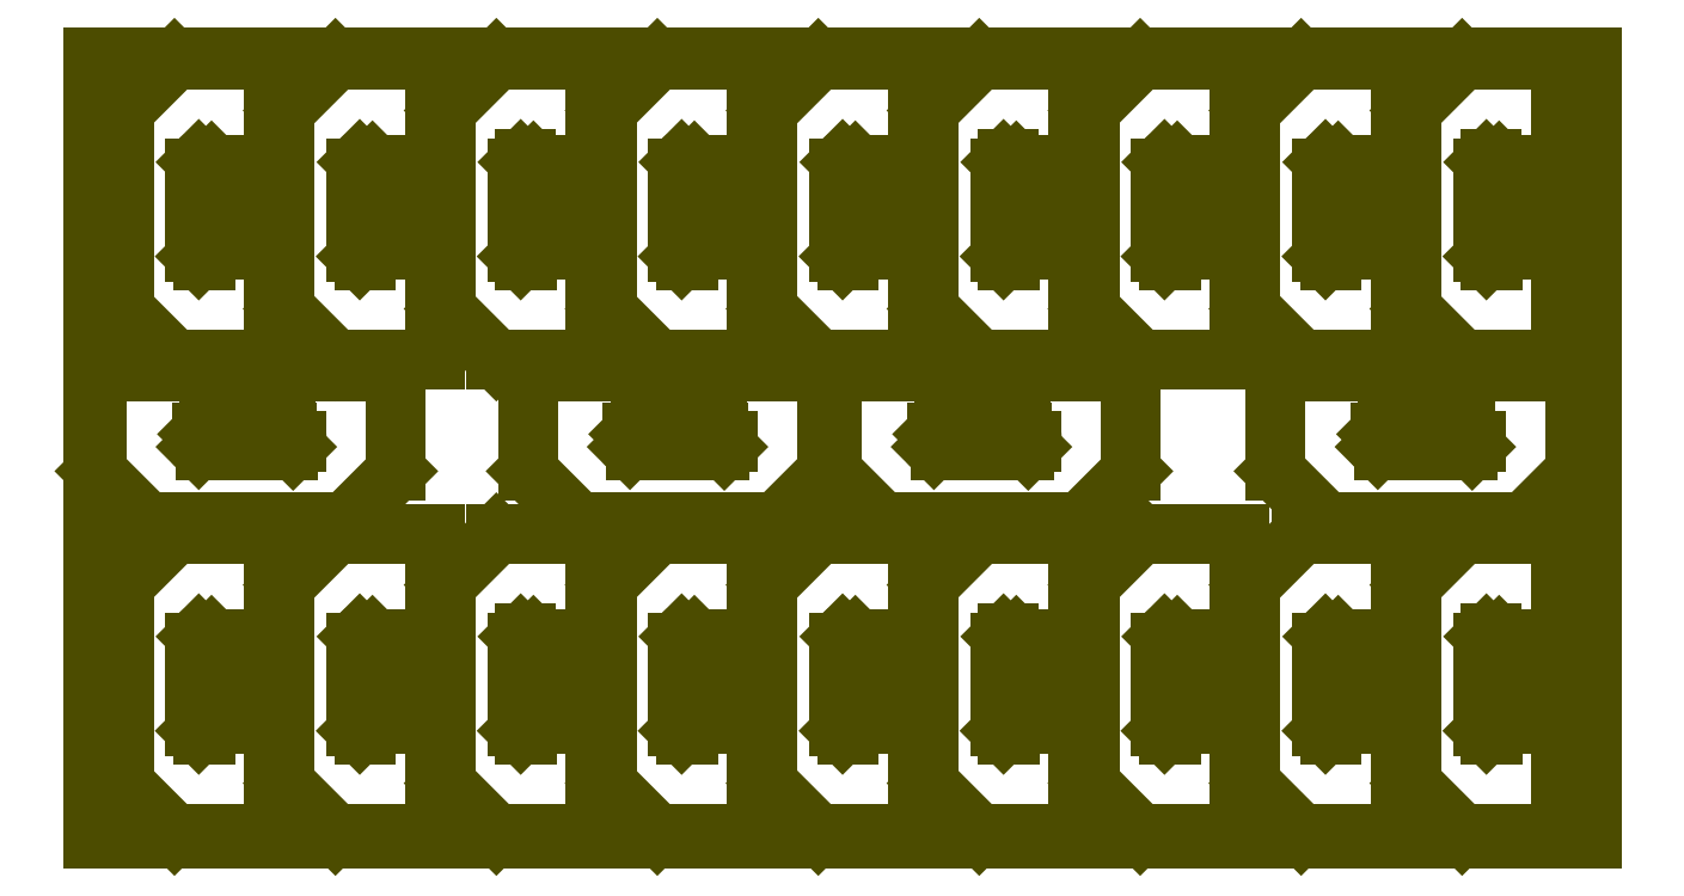
<metadata>
{"format":"dxf","ext":"dxf","renderer":"ezdxf+matplotlib","layout":"modelspace","background":"white","min_lineweight":24,"dpi":150}
</metadata>
<code>
0
SECTION
2
ENTITIES
0
LINE
8
Mechanical28
10
627.9
20
88.88
30
0
11
627.9
21
89.38
31
0
0
LINE
8
Mechanical28
10
246.9
20
88.88
30
0
11
627.9
21
88.88
31
0
0
LINE
8
Mechanical28
10
227.4
20
88.88
30
0
11
246.9
21
88.88
31
0
0
LINE
8
Mechanical28
10
227.4
20
88.88
30
0
11
227.4
21
297.9
31
0
0
LINE
8
Mechanical28
10
227.4
20
297.9
30
0
11
627.9
21
297.9
31
0
0
LINE
8
Mechanical28
10
627.9
20
89.38
30
0
11
627.9
21
297.9
31
0
0
INSERT
8
0
2
RESC0603_1608__N_B_1
10
525.2
20
175.4
30
0
50
270
0
INSERT
8
0
2
RESC0603_1608__N_B_2
10
525
20
178.8
30
0
50
90
0
INSERT
8
0
2
RESC0603_1608__N_B_3
10
526.9
20
176.6
30
0
50
90
0
INSERT
8
0
2
S5980_4
10
523.6
20
177.4
30
0
50
90
0
INSERT
8
0
2
CAPC0603_1608__N_B_5
10
562.7
20
178.9
30
0
50
90
0
INSERT
8
0
2
RESC0603_1608__N_B_6
10
582.6
20
152.1
30
0
50
180
0
INSERT
8
0
2
RESC0603_1608__N_B_7
10
582.5
20
154.1
30
0
50
360
0
INSERT
8
0
2
504050_0891_B_8
10
233.2
20
217.7
30
0
50
120
0
INSERT
8
0
2
504050_0891_B_9
10
624
20
169.8
30
0
50
300
0
INSERT
8
0
2
504050_0691_B_10
10
233.2
20
152.4
30
0
50
60
0
INSERT
8
0
2
RESC0603_1608__N_B_11
10
579.7
20
153.1
30
0
50
270
0
INSERT
8
0
2
RESC0603_1608__N_B_12
10
589.5
20
155.1
30
0
50
90
0
INSERT
8
0
2
RESC0603_1608__N_B_13
10
591.6
20
155.1
30
0
50
90
0
INSERT
8
0
2
504050_0691_B_14
10
623.3
20
136.3
30
0
50
300
0
INSERT
8
0
2
CAPC0603_1608__N_B_15
10
586
20
154.1
30
0
50
360
0
INSERT
8
0
2
SOT23_6L_B_16
10
584.7
20
156.9
30
0
50
180
0
INSERT
8
0
2
504050_0691_B_17
10
233.7
20
251.2
30
0
50
120
0
INSERT
8
0
2
TM___P2_F2_B_B_18
10
268.8
20
156.3
30
0
50
360
0
INSERT
8
0
2
TM___P2_F2_B_B_19
10
269.7
20
235.7
30
0
50
360
0
INSERT
8
0
2
TM___P2_F2_B_B_20
10
279.2
20
156.3
30
0
50
360
0
INSERT
8
0
2
TM___P2_F2_B_B_21
10
285.7
20
235.9
30
0
50
360
0
INSERT
8
0
2
TM___P2_F2_B_B_22
10
290.6
20
156.2
30
0
50
360
0
INSERT
8
0
2
TM___P2_F2_B_B_23
10
355.1
20
228.6
30
0
50
360
0
INSERT
8
0
2
TM___P2_F2_B_B_24
10
353.9
20
157.4
30
0
50
360
0
INSERT
8
0
2
TM___P2_F2_B_B_25
10
384.7
20
228.2
30
0
50
360
0
INSERT
8
0
2
TM___P2_F2_B_B_26
10
371.9
20
157.4
30
0
50
360
0
INSERT
8
0
2
TM___P2_F2_B_B_27
10
445.1
20
228.8
30
0
50
360
0
INSERT
8
0
2
TM___P2_F2_B_B_28
10
379.2
20
157.5
30
0
50
360
0
INSERT
8
0
2
TM___P2_F2_B_B_29
10
445
20
233.8
30
0
50
360
0
INSERT
8
0
2
TM___P2_F2_B_B_30
10
439.1
20
157.7
30
0
50
360
0
INSERT
8
0
2
TM___P2_F2_B_B_31
10
472.1
20
229.2
30
0
50
360
0
INSERT
8
0
2
TM___P2_F2_B_B_32
10
476.8
20
157.5
30
0
50
360
0
INSERT
8
0
2
TM___P2_F2_B_B_33
10
495.9
20
228.8
30
0
50
360
0
INSERT
8
0
2
TM___P2_F2_B_B_34
10
505.1
20
139.4
30
0
50
360
0
INSERT
8
0
2
TM___P2_F2_B_B_35
10
562.6
20
229.2
30
0
50
360
0
INSERT
8
0
2
TM___P2_F2_B_B_36
10
554
20
157.5
30
0
50
360
0
INSERT
8
0
2
TM___P2_F2_B_B_37
10
584.4
20
232.9
30
0
50
180
0
INSERT
8
0
2
TM___P2_F2_B_B_38
10
585.2
20
147.7
30
0
50
360
0
INSERT
8
0
2
TM___P2_F2_B_B_39
10
584.3
20
229.3
30
0
50
360
0
INSERT
8
0
2
504050_0691_B_40
10
623.5
20
234.9
30
0
50
240
0
INSERT
8
0
2
3G30A_W_TABS___C______41
10
275.7
20
90.28
30
0
50
90
0
INSERT
8
0
2
3G30A_W_TABS___C______42
10
275.7
20
217.1
30
0
50
90
0
INSERT
8
0
2
3G30A_W_TABS___C______43
10
308.4
20
213.7
30
0
50
180
0
INSERT
8
0
2
3G30A_W_TABS___C______44
10
318.7
20
217.1
30
0
50
90
0
INSERT
8
0
2
3G30A_W_TABS___C______45
10
318.7
20
90.28
30
0
50
90
0
INSERT
8
0
2
3G30A_W_TABS___C______46
10
361.7
20
217.1
30
0
50
90
0
INSERT
8
0
2
3G30A_W_TABS___C______47
10
361.7
20
90.28
30
0
50
90
0
INSERT
8
0
2
3G30A_W_TABS___C______48
10
404.7
20
217.1
30
0
50
90
0
INSERT
8
0
2
3G30A_W_TABS___C______49
10
423.6
20
213.7
30
0
50
180
0
INSERT
8
0
2
3G30A_W_TABS___C______50
10
447.7
20
217.1
30
0
50
90
0
INSERT
8
0
2
3G30A_W_TABS___C______51
10
404.7
20
90.28
30
0
50
90
0
INSERT
8
0
2
3G30A_W_TABS___C______52
10
504.8
20
213.7
30
0
50
180
0
INSERT
8
0
2
3G30A_W_TABS___C______53
10
447.7
20
90.28
30
0
50
90
0
INSERT
8
0
2
3G30A_W_TABS___C______54
10
490.7
20
217.1
30
0
50
90
0
INSERT
8
0
2
3G30A_W_TABS___C______55
10
490.7
20
90.28
30
0
50
90
0
INSERT
8
0
2
3G30A_W_TABS___C______56
10
533.7
20
217.1
30
0
50
90
0
INSERT
8
0
2
3G30A_W_TABS___C______57
10
533.7
20
90.28
30
0
50
90
0
INSERT
8
0
2
3G30A_W_TABS___C______58
10
576.7
20
217.1
30
0
50
90
0
INSERT
8
0
2
3G30A_W_TABS___C______59
10
576.7
20
90.28
30
0
50
90
0
INSERT
8
0
2
3G30A_W_TABS___C______60
10
623.4
20
213.7
30
0
50
180
0
INSERT
8
0
2
3G30A_W_TABS___C______61
10
619.7
20
90.28
30
0
50
90
0
INSERT
8
0
2
3G30A_W_TABS___C______62
10
619.7
20
217.1
30
0
50
90
0
INSERT
8
0
2
503763_0491_B_63
10
555.1
20
177.5
30
0
50
90
0
INSERT
8
0
2
RESC0603_1608__N_B_64
10
593.5
20
155.1
30
0
50
90
0
INSERT
8
0
2
RESC0603_1608__N_B_65
10
592.1
20
151.8
30
0
50
360
0
INSERT
8
0
2
RESC0603_1608__N_B_66
10
254.5
20
206.6
30
0
50
360
0
INSERT
8
0
2
RESC0603_1608__N_B_67
10
254.6
20
204
30
0
50
360
0
INSERT
8
0
2
MSOP_10_B_68
10
520.5
20
177.3
30
0
50
90
0
INSERT
8
0
2
CAPC0603_1608__N_B_69
10
520.7
20
172.9
30
0
50
180
0
INSERT
8
0
2
CAPC0603_1608__N_B_70
10
524
20
172.9
30
0
50
360
0
INSERT
8
0
2
CAPC0603_1608__N_B_71
10
527.3
20
181.5
30
0
50
360
0
INSERT
8
0
2
CAPC0603_1608__N_B_72
10
520.3
20
181.5
30
0
50
360
0
INSERT
8
0
2
CAPC0603_1608__N_B_73
10
523.3
20
176.1
30
0
50
90
0
INSERT
8
0
2
RESC0603_1608__N_B_74
10
517.4
20
172.9
30
0
50
360
0
INSERT
8
0
2
RESC0603_1608__N_B_75
10
527.2
20
172.9
30
0
50
360
0
INSERT
8
0
2
RESC0603_1608__N_B_76
10
530.6
20
181.5
30
0
50
180
0
INSERT
8
0
2
RESC0603_1608__N_B_77
10
523.5
20
181.5
30
0
50
180
0
INSERT
8
0
2
00_9188_004_020_62___M______F_________78
10
532.1
20
178.4
30
0
50
90
0
ENDSEC
0
EOF

</code>
